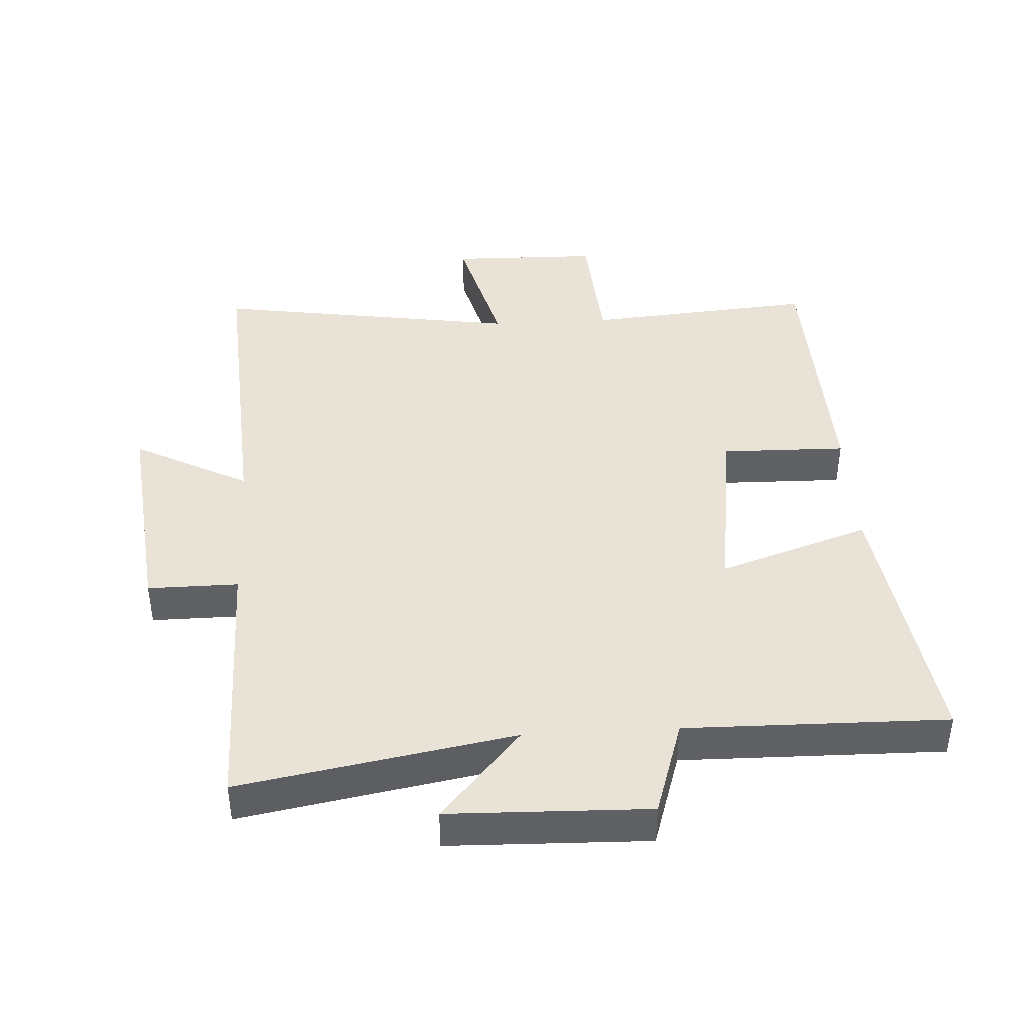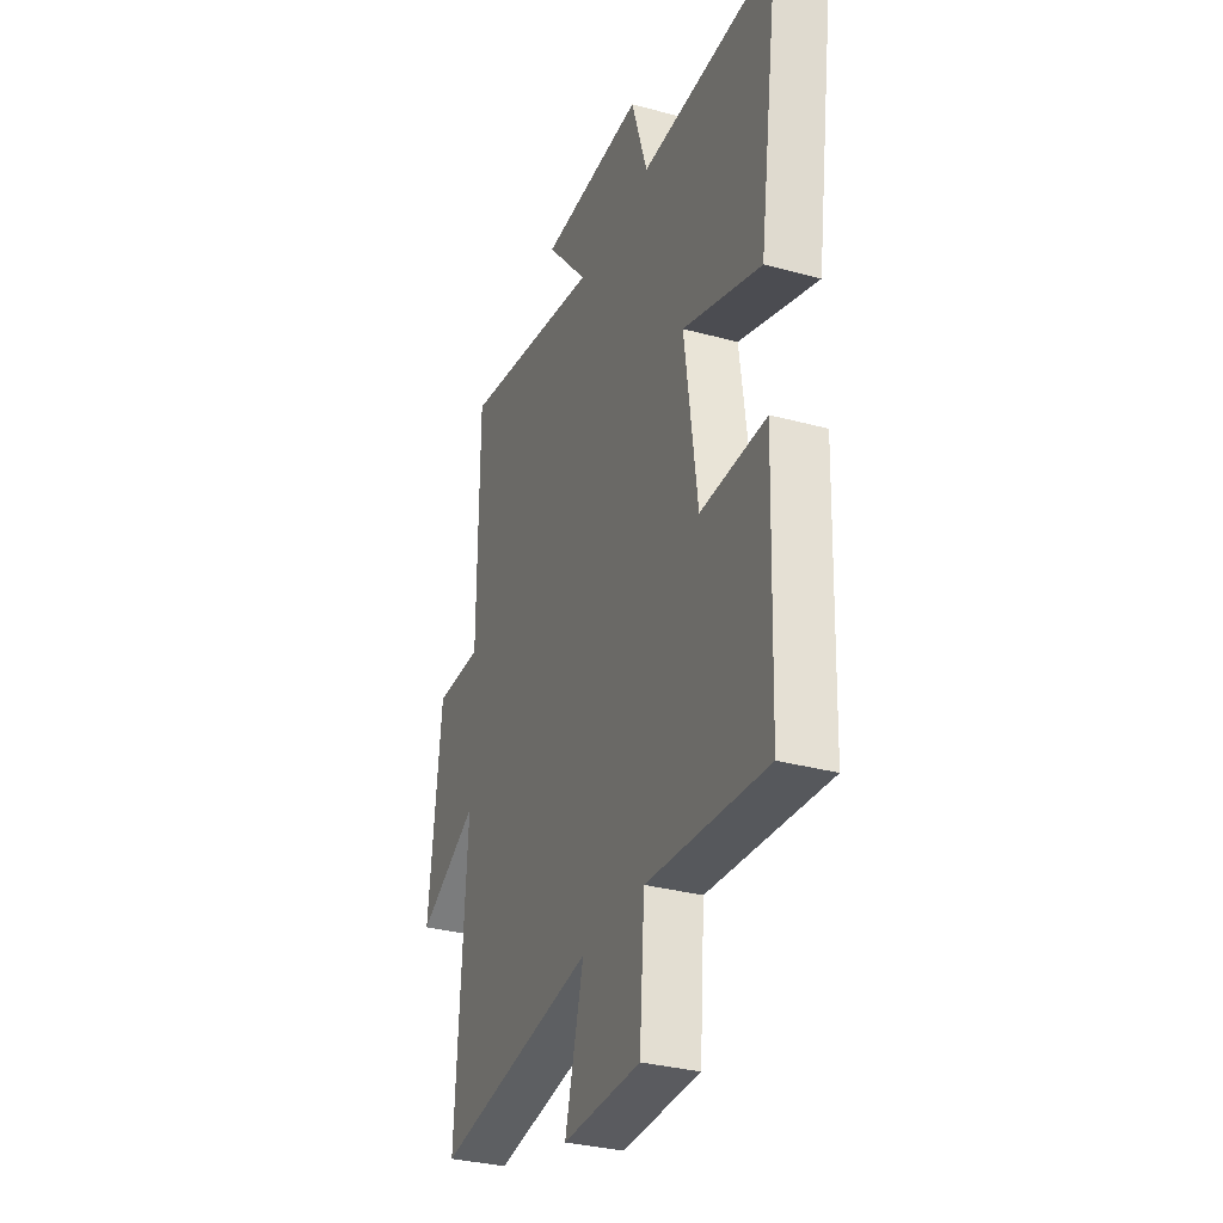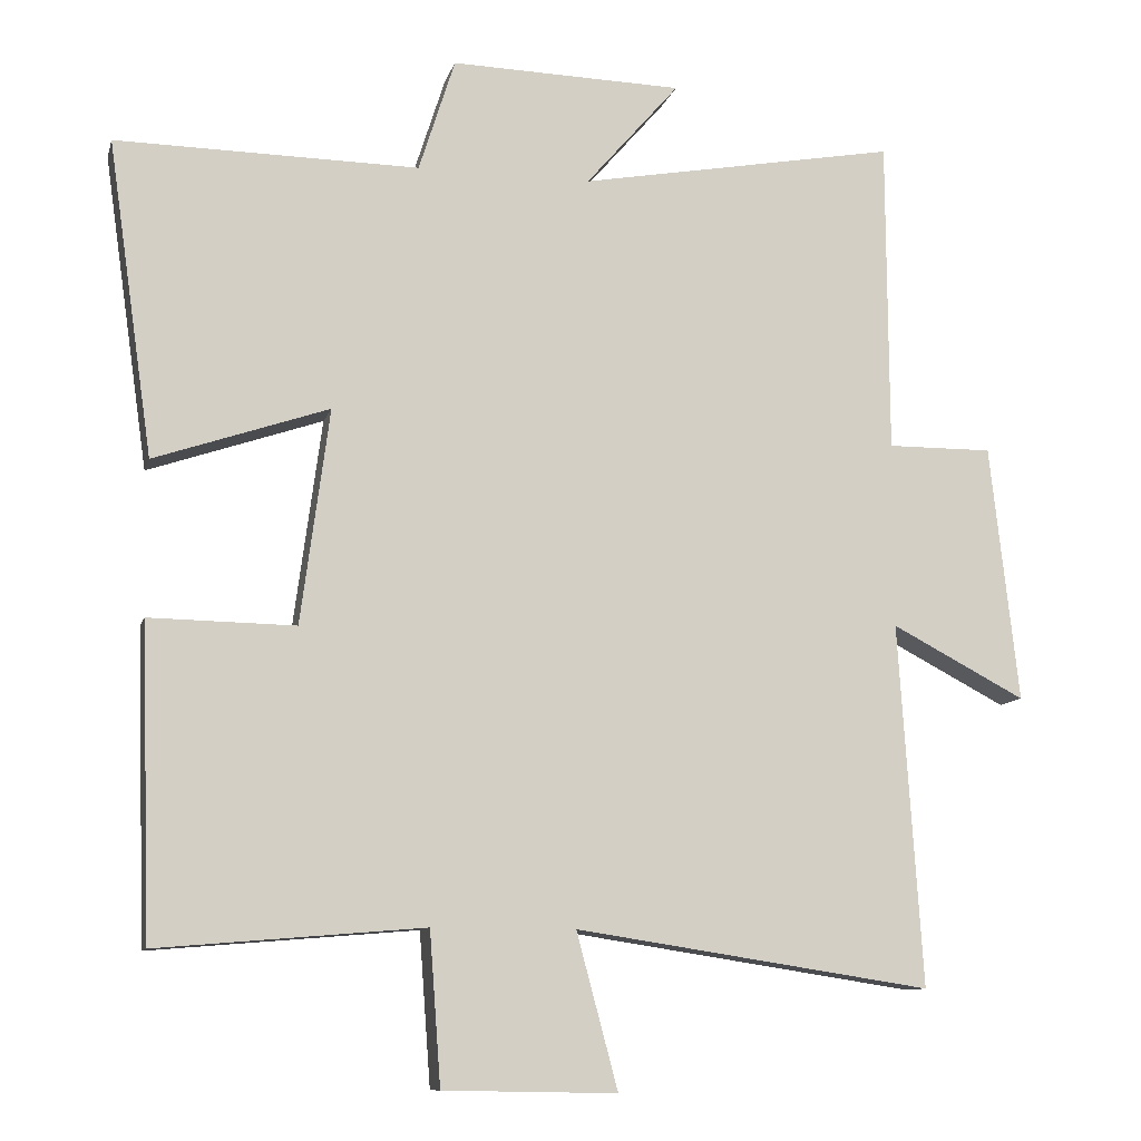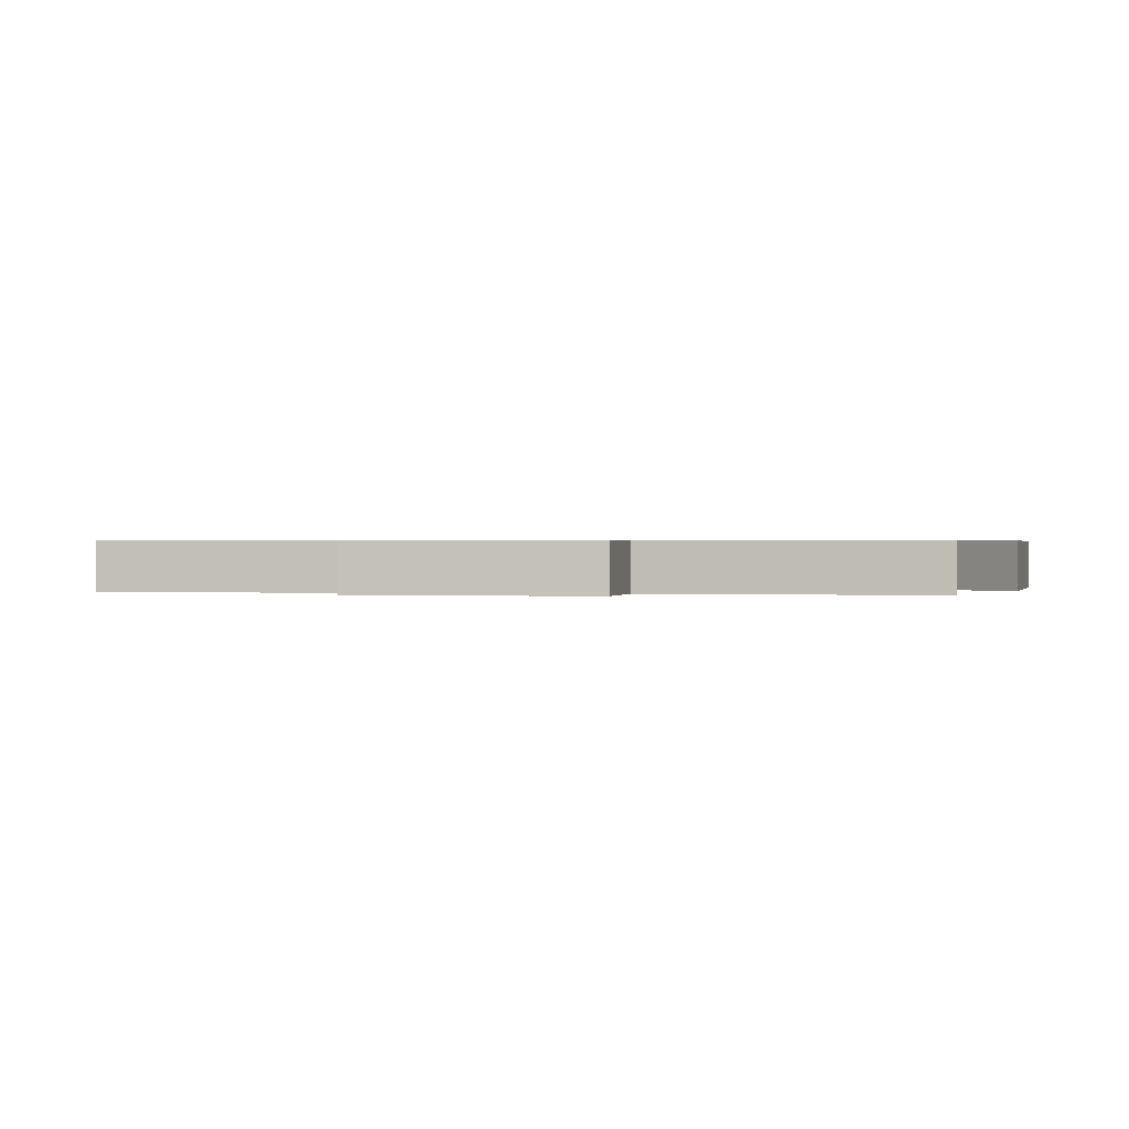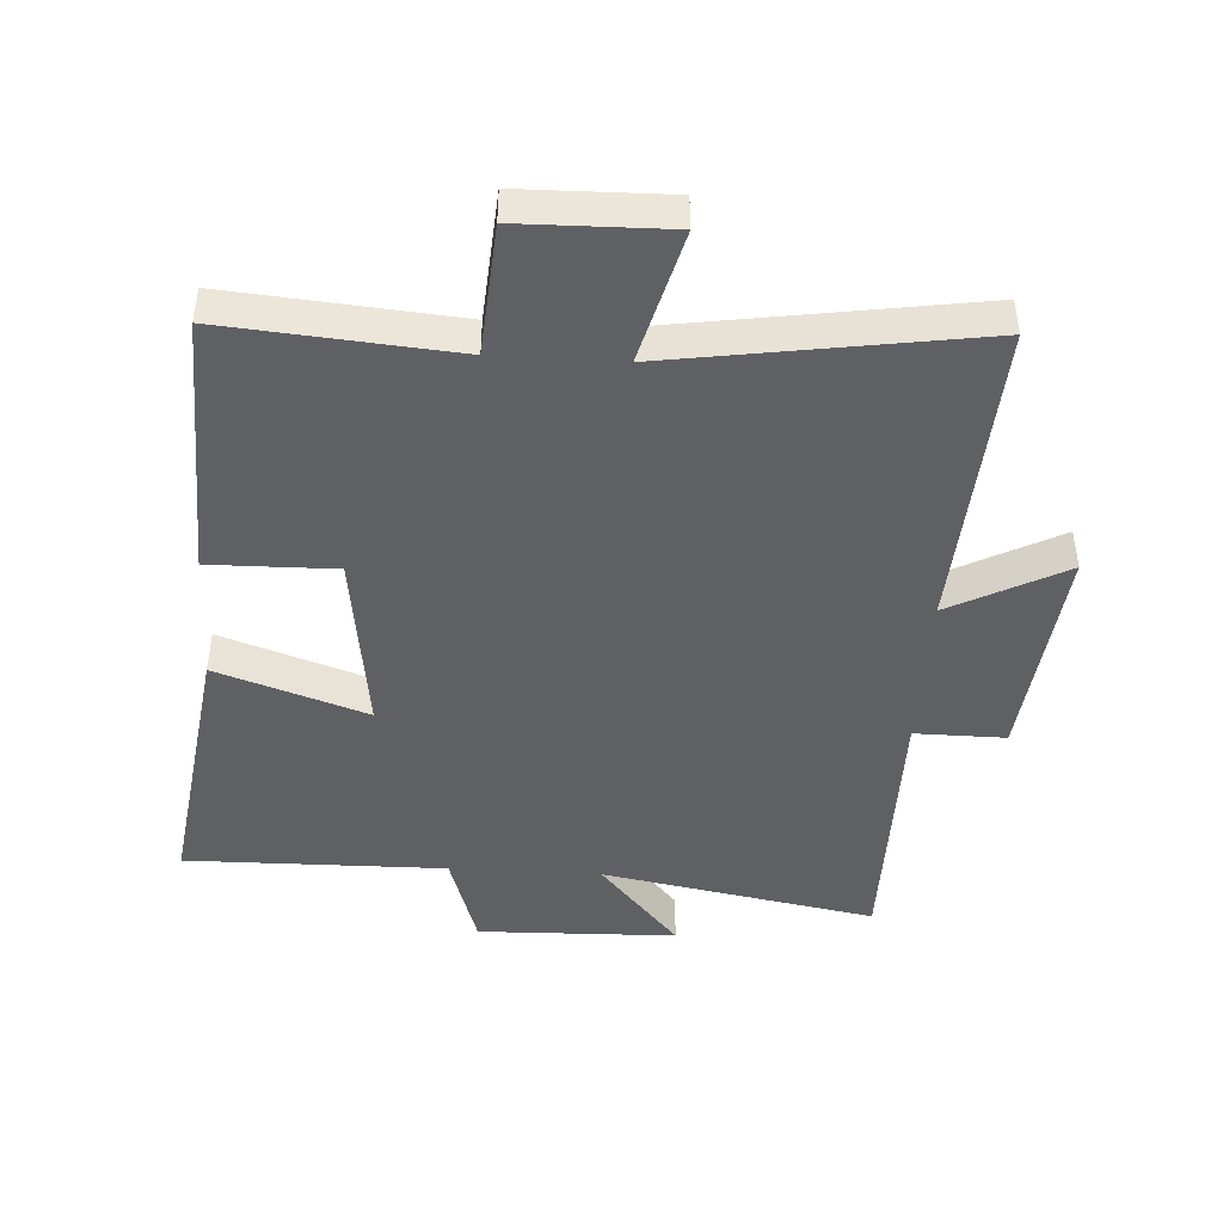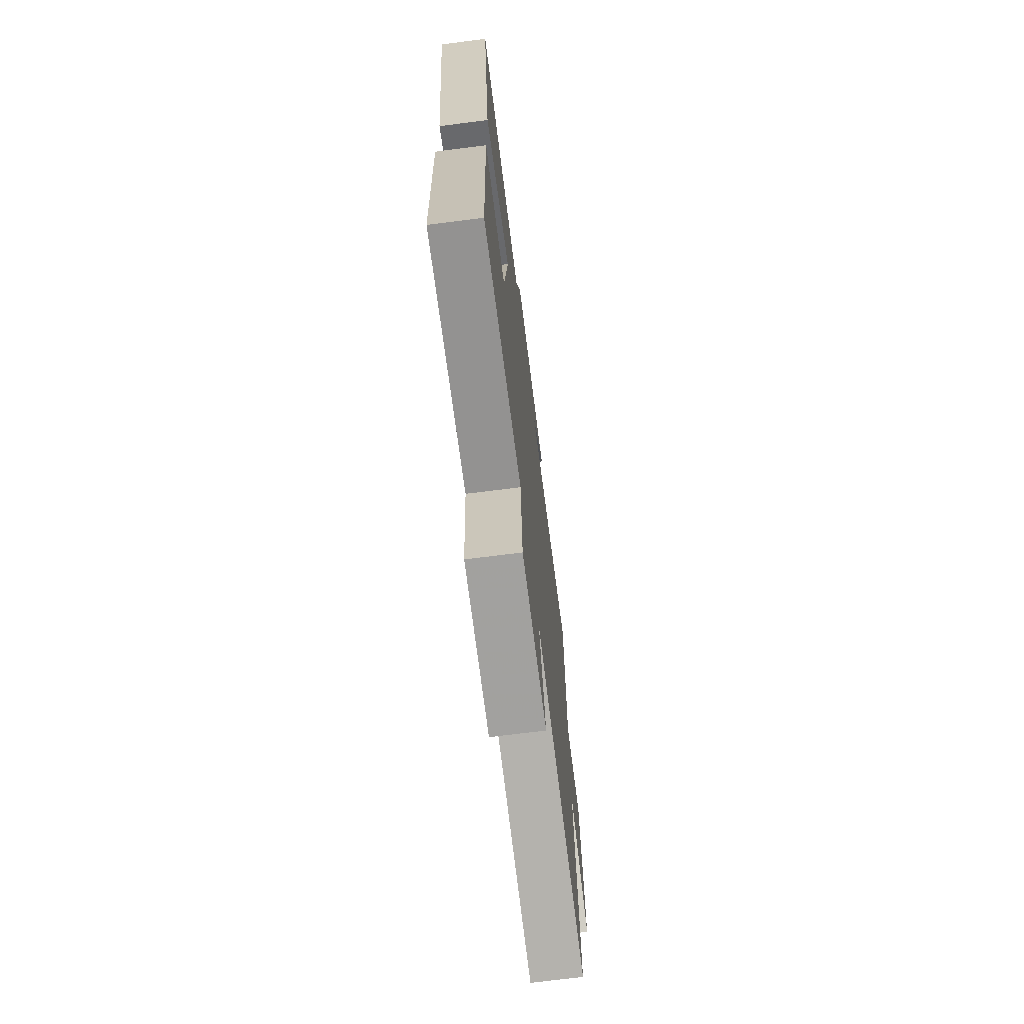
<metadata>
{"format":"obj","ext":"obj","renderer":"f3d","projection":"perspective","resolution":1024,"background":"white","views":[{"elev":41.7,"azim":-3.2,"up":"+Y"},{"elev":-32.2,"azim":69.1,"up":"+Z"},{"elev":-10.4,"azim":166.3,"up":"+Z"},{"elev":0.4,"azim":-77.5,"up":"+Y"},{"elev":-45.2,"azim":176.6,"up":"+Y"},{"elev":-71.2,"azim":97.2,"up":"+Z"}]}
</metadata>
<code>
v 0.56 0.07 0.505
v 0.5 0.07 0.086
v 0.268 0.07 0.165
v 0.306 0.07 -0.121
v 0.5 0.07 -0.118
v 0.486 0.07 -0.53
v 0.132 0.07 -0.5
v 0.117 0.07 -0.702
v -0.113 0.07 -0.706
v -0.058 0.07 -0.5
v -0.531 0.07 -0.572
v -0.5 0.07 -0.09
v -0.678 0.07 -0.183
v -0.64 0.07 0.159
v -0.5 0.07 0.158
v -0.498 0.07 0.577
v -0.075 0.07 0.5
v -0.199 0.07 0.643
v 0.109 0.07 0.651
v 0.157 0.07 0.5
v 0.56 0 0.505
v 0.5 0 0.086
v 0.268 0 0.165
v 0.306 0 -0.121
v 0.5 0 -0.118
v 0.486 0 -0.53
v 0.132 0 -0.5
v 0.117 0 -0.702
v -0.113 0 -0.706
v -0.058 0 -0.5
v -0.531 0 -0.572
v -0.5 0 -0.09
v -0.678 0 -0.183
v -0.64 0 0.159
v -0.5 0 0.158
v -0.498 0 0.577
v -0.075 0 0.5
v -0.199 0 0.643
v 0.109 0 0.651
v 0.157 0 0.5
f 17 18 19 20
f 15 16 17
f 15 17 20
f 12 13 14 15
f 12 15 20 1
f 10 11 12
f 7 8 9 10
f 7 10 12
f 4 5 6 7
f 3 4 7 12
f 1 2 3
f 1 3 12
f 40 39 38 37
f 37 36 35
f 40 37 35
f 35 34 33 32
f 21 40 35 32
f 32 31 30
f 30 29 28 27
f 32 30 27
f 27 26 25 24
f 32 27 24 23
f 23 22 21
f 32 23 21
f 1 21 22 2
f 2 22 23 3
f 3 23 24 4
f 4 24 25 5
f 5 25 26 6
f 6 26 27 7
f 7 27 28 8
f 8 28 29 9
f 9 29 30 10
f 10 30 31 11
f 11 31 32 12
f 12 32 33 13
f 13 33 34 14
f 14 34 35 15
f 15 35 36 16
f 16 36 37 17
f 17 37 38 18
f 18 38 39 19
f 19 39 40 20
f 20 40 21 1

</code>
